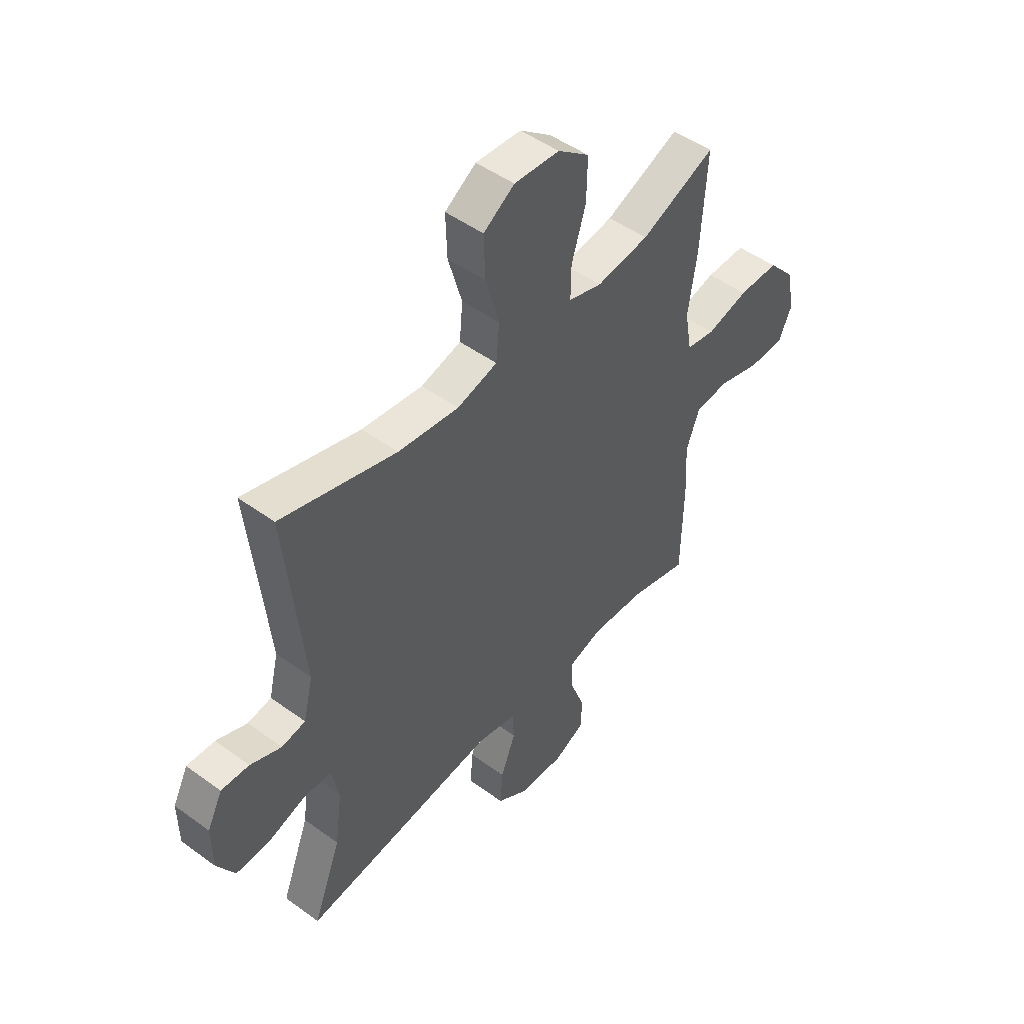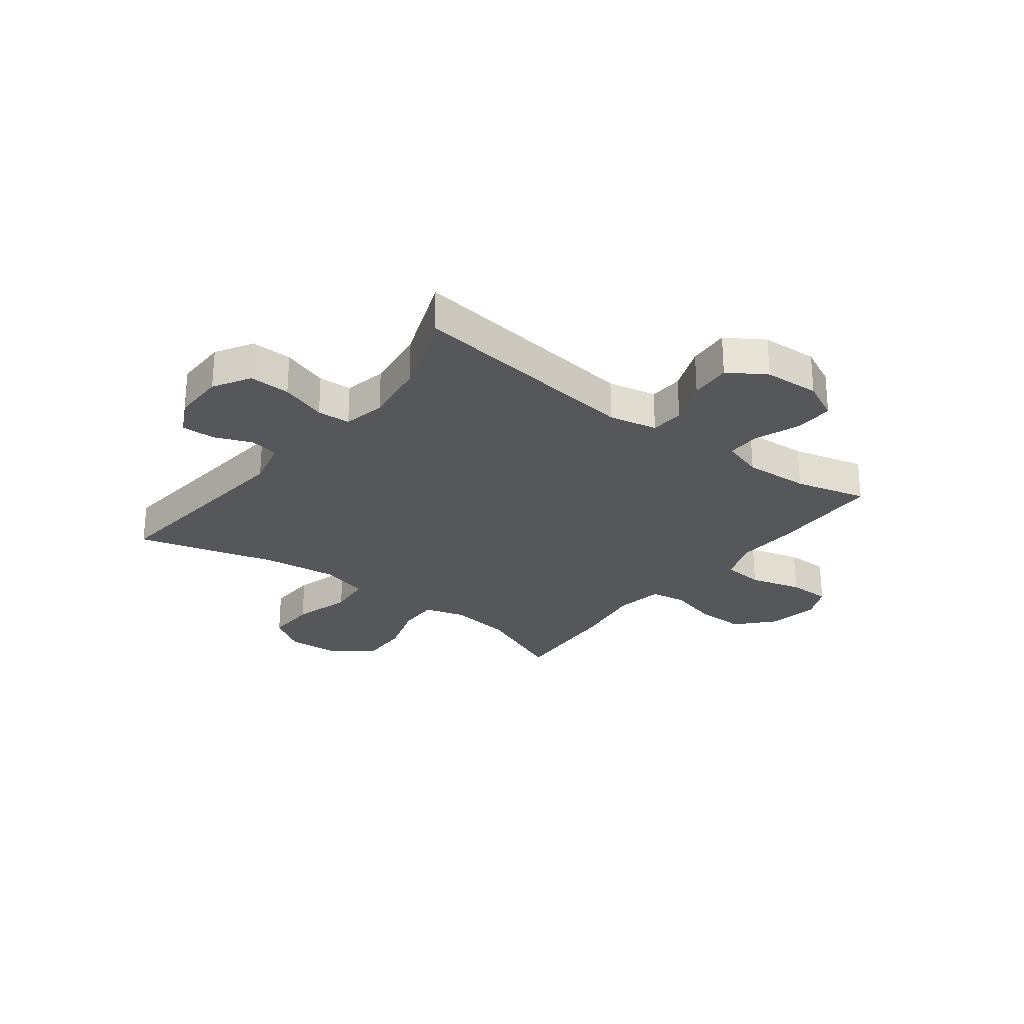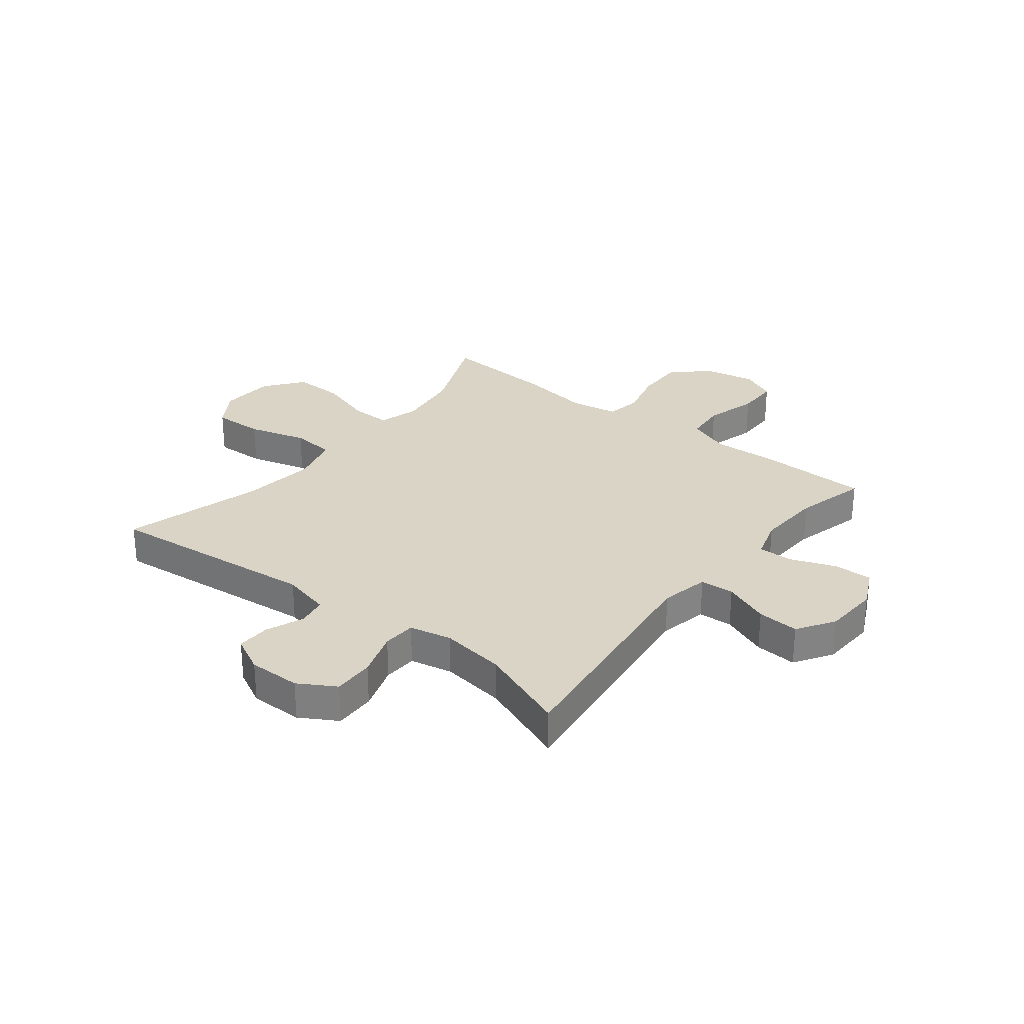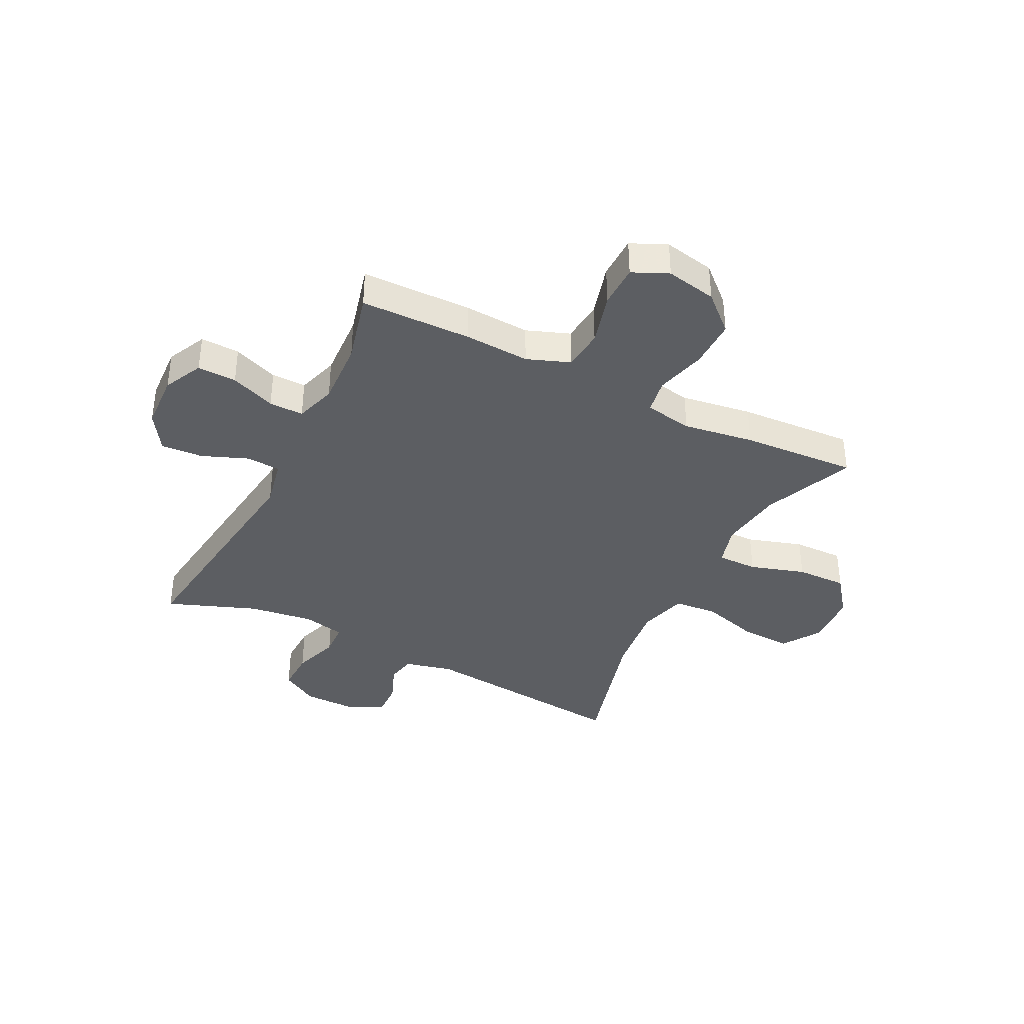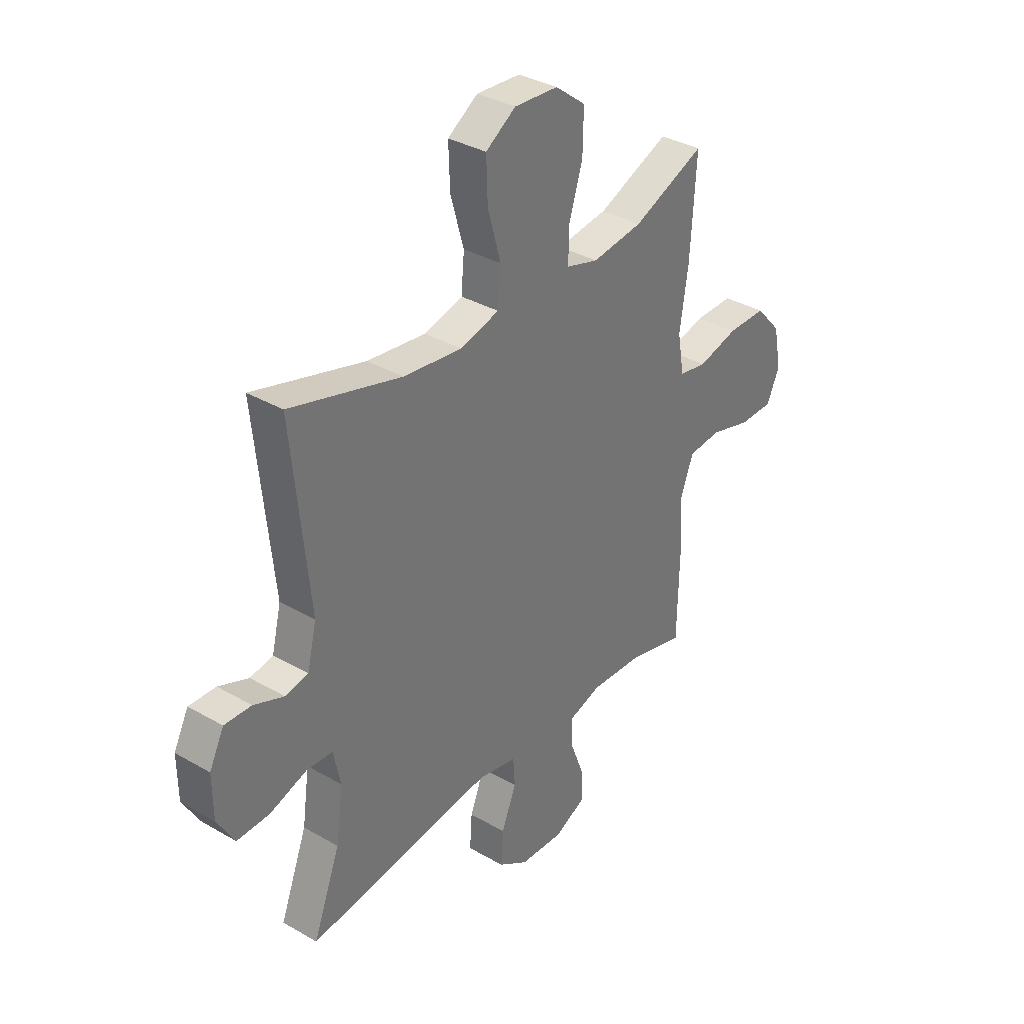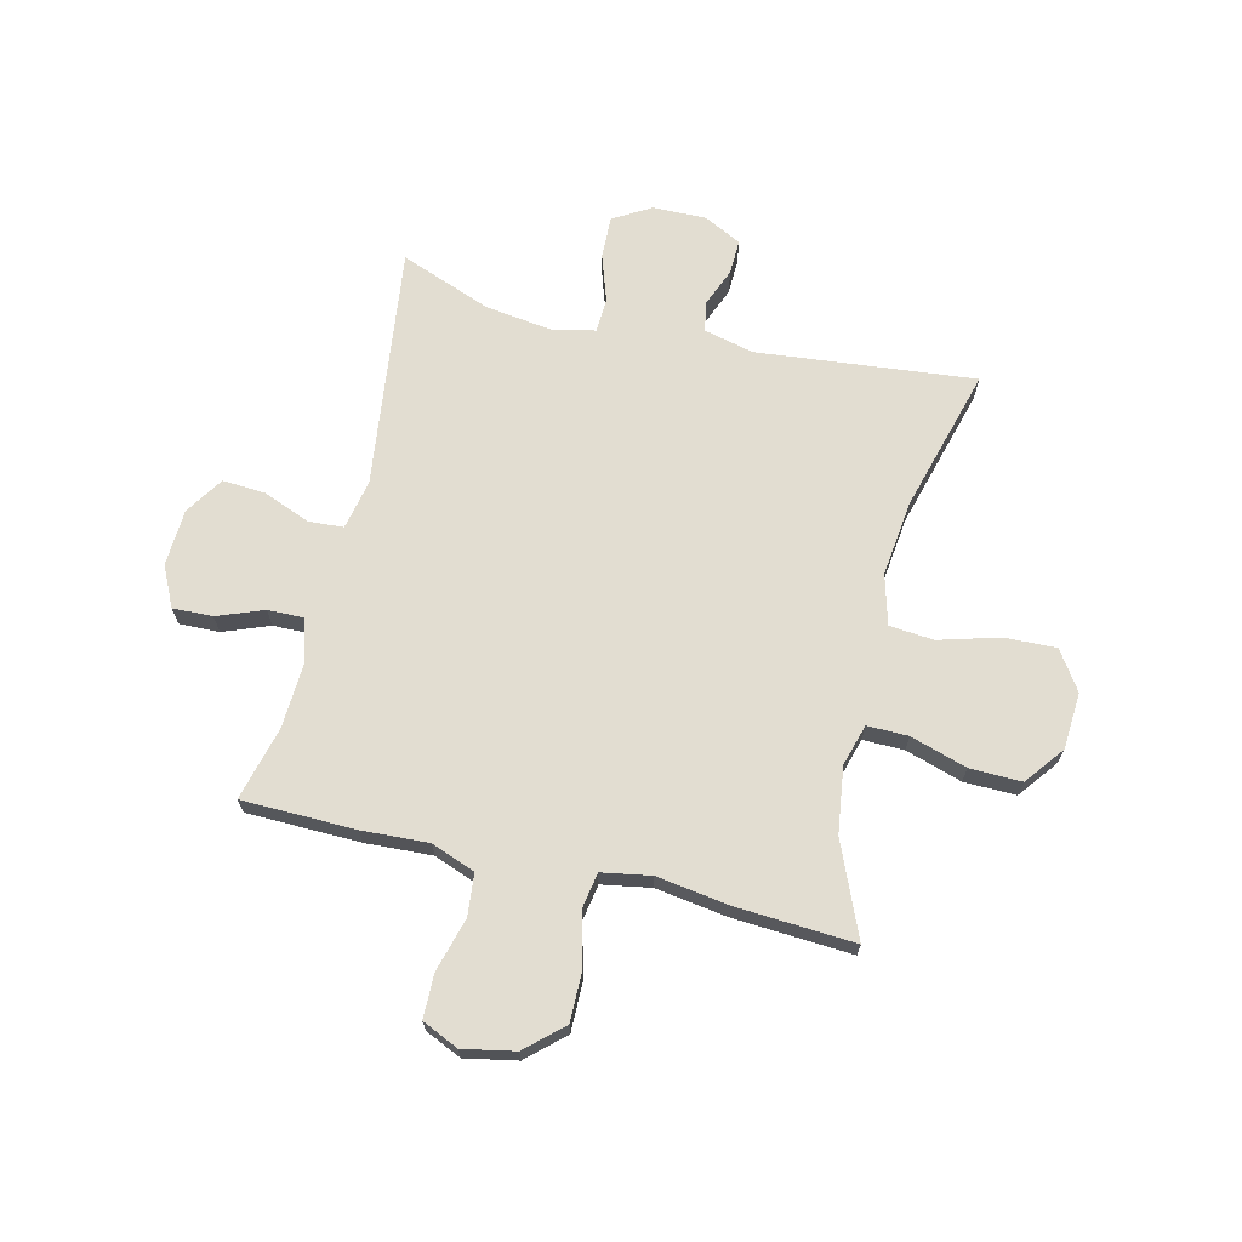
<metadata>
{"format":"obj","ext":"obj","renderer":"f3d","projection":"perspective","resolution":1024,"background":"white","views":[{"elev":48.4,"azim":129.2,"up":"+Z"},{"elev":-26.8,"azim":142.6,"up":"+Y"},{"elev":28.9,"azim":128.3,"up":"+Y"},{"elev":-38.1,"azim":-116.7,"up":"+Y"},{"elev":34.7,"azim":127.8,"up":"+Z"},{"elev":68.4,"azim":-76.5,"up":"+Y"}]}
</metadata>
<code>
v 0.5 0.07 -0.5
v 0.076 0.07 -0.446
v -0.011 0.07 -0.464
v -0.015 0.07 -0.525
v 0.018 0.07 -0.608
v 0.023 0.07 -0.683
v -0.044 0.07 -0.726
v -0.144 0.07 -0.731
v -0.214 0.07 -0.697
v -0.212 0.07 -0.627
v -0.181 0.07 -0.546
v -0.18 0.07 -0.484
v -0.254 0.07 -0.461
v -0.371 0.07 -0.467
v -0.5 0.07 -0.5
v -0.504 0.07 -0.301
v -0.498 0.07 -0.184
v -0.527 0.07 -0.107
v -0.601 0.07 -0.1
v -0.695 0.07 -0.126
v -0.772 0.07 -0.125
v -0.801 0.07 -0.061
v -0.783 0.07 0.03
v -0.725 0.07 0.094
v -0.637 0.07 0.093
v -0.546 0.07 0.069
v -0.483 0.07 0.08
v -0.468 0.07 0.166
v -0.487 0.07 0.293
v -0.5 0.07 0.5
v -0.337 0.07 0.431
v -0.222 0.07 0.415
v -0.149 0.07 0.436
v -0.15 0.07 0.508
v -0.181 0.07 0.607
v -0.183 0.07 0.698
v -0.114 0.07 0.751
v -0.015 0.07 0.757
v 0.053 0.07 0.712
v 0.05 0.07 0.621
v 0.02 0.07 0.516
v 0.027 0.07 0.438
v 0.115 0.07 0.414
v 0.248 0.07 0.43
v 0.5 0.07 0.5
v 0.461 0.07 0.118
v 0.482 0.07 0.031
v 0.534 0.07 0.021
v 0.602 0.07 0.048
v 0.663 0.07 0.05
v 0.696 0.07 -0.015
v 0.695 0.07 -0.109
v 0.656 0.07 -0.175
v 0.582 0.07 -0.173
v 0.499 0.07 -0.145
v 0.439 0.07 -0.148
v 0.423 0.07 -0.224
v 0.439 0.07 -0.34
v 0.5 0 -0.5
v 0.076 0 -0.446
v -0.011 0 -0.464
v -0.015 0 -0.525
v 0.018 0 -0.608
v 0.023 0 -0.683
v -0.044 0 -0.726
v -0.144 0 -0.731
v -0.214 0 -0.697
v -0.212 0 -0.627
v -0.181 0 -0.546
v -0.18 0 -0.484
v -0.254 0 -0.461
v -0.371 0 -0.467
v -0.5 0 -0.5
v -0.504 0 -0.301
v -0.498 0 -0.184
v -0.527 0 -0.107
v -0.601 0 -0.1
v -0.695 0 -0.126
v -0.772 0 -0.125
v -0.801 0 -0.061
v -0.783 0 0.03
v -0.725 0 0.094
v -0.637 0 0.093
v -0.546 0 0.069
v -0.483 0 0.08
v -0.468 0 0.166
v -0.487 0 0.293
v -0.5 0 0.5
v -0.337 0 0.431
v -0.222 0 0.415
v -0.149 0 0.436
v -0.15 0 0.508
v -0.181 0 0.607
v -0.183 0 0.698
v -0.114 0 0.751
v -0.015 0 0.757
v 0.053 0 0.712
v 0.05 0 0.621
v 0.02 0 0.516
v 0.027 0 0.438
v 0.115 0 0.414
v 0.248 0 0.43
v 0.5 0 0.5
v 0.461 0 0.118
v 0.482 0 0.031
v 0.534 0 0.021
v 0.602 0 0.048
v 0.663 0 0.05
v 0.696 0 -0.015
v 0.695 0 -0.109
v 0.656 0 -0.175
v 0.582 0 -0.173
v 0.499 0 -0.145
v 0.439 0 -0.148
v 0.423 0 -0.224
v 0.439 0 -0.34
f 53 54 55
f 52 53 55
f 51 52 55
f 50 51 55
f 49 50 55
f 48 49 55
f 47 48 55 56
f 46 47 56
f 44 45 46
f 46 56 57
f 44 46 57
f 43 44 57
f 39 40 41
f 38 39 41
f 37 38 41
f 36 37 41
f 35 36 41
f 34 35 41
f 33 34 41 42
f 43 57 58
f 42 43 58
f 33 42 58
f 32 33 58
f 28 29 30 31
f 24 25 26
f 23 24 26
f 22 23 26
f 21 22 26
f 20 21 26
f 19 20 26
f 18 19 26 27
f 17 18 27
f 28 31 32
f 27 28 32
f 17 27 32
f 16 17 32
f 15 16 32
f 14 15 32
f 9 10 11
f 8 9 11
f 7 8 11
f 6 7 11
f 5 6 11
f 4 5 11
f 3 4 11 12
f 2 3 12 13
f 58 1 2
f 13 14 32 58
f 2 13 58
f 113 112 111
f 113 111 110
f 113 110 109
f 113 109 108
f 113 108 107
f 113 107 106
f 114 113 106 105
f 114 105 104
f 104 103 102
f 115 114 104
f 115 104 102
f 115 102 101
f 99 98 97
f 99 97 96
f 99 96 95
f 99 95 94
f 99 94 93
f 99 93 92
f 100 99 92 91
f 116 115 101
f 116 101 100
f 116 100 91
f 116 91 90
f 89 88 87 86
f 84 83 82
f 84 82 81
f 84 81 80
f 84 80 79
f 84 79 78
f 84 78 77
f 85 84 77 76
f 85 76 75
f 90 89 86
f 90 86 85
f 90 85 75
f 90 75 74
f 90 74 73
f 90 73 72
f 69 68 67
f 69 67 66
f 69 66 65
f 69 65 64
f 69 64 63
f 69 63 62
f 70 69 62 61
f 71 70 61 60
f 60 59 116
f 116 90 72 71
f 116 71 60
f 1 59 60 2
f 2 60 61 3
f 3 61 62 4
f 4 62 63 5
f 5 63 64 6
f 6 64 65 7
f 7 65 66 8
f 8 66 67 9
f 9 67 68 10
f 10 68 69 11
f 11 69 70 12
f 12 70 71 13
f 13 71 72 14
f 14 72 73 15
f 15 73 74 16
f 16 74 75 17
f 17 75 76 18
f 18 76 77 19
f 19 77 78 20
f 20 78 79 21
f 21 79 80 22
f 22 80 81 23
f 23 81 82 24
f 24 82 83 25
f 25 83 84 26
f 26 84 85 27
f 27 85 86 28
f 28 86 87 29
f 29 87 88 30
f 30 88 89 31
f 31 89 90 32
f 32 90 91 33
f 33 91 92 34
f 34 92 93 35
f 35 93 94 36
f 36 94 95 37
f 37 95 96 38
f 38 96 97 39
f 39 97 98 40
f 40 98 99 41
f 41 99 100 42
f 42 100 101 43
f 43 101 102 44
f 44 102 103 45
f 45 103 104 46
f 46 104 105 47
f 47 105 106 48
f 48 106 107 49
f 49 107 108 50
f 50 108 109 51
f 51 109 110 52
f 52 110 111 53
f 53 111 112 54
f 54 112 113 55
f 55 113 114 56
f 56 114 115 57
f 57 115 116 58
f 58 116 59 1

</code>
